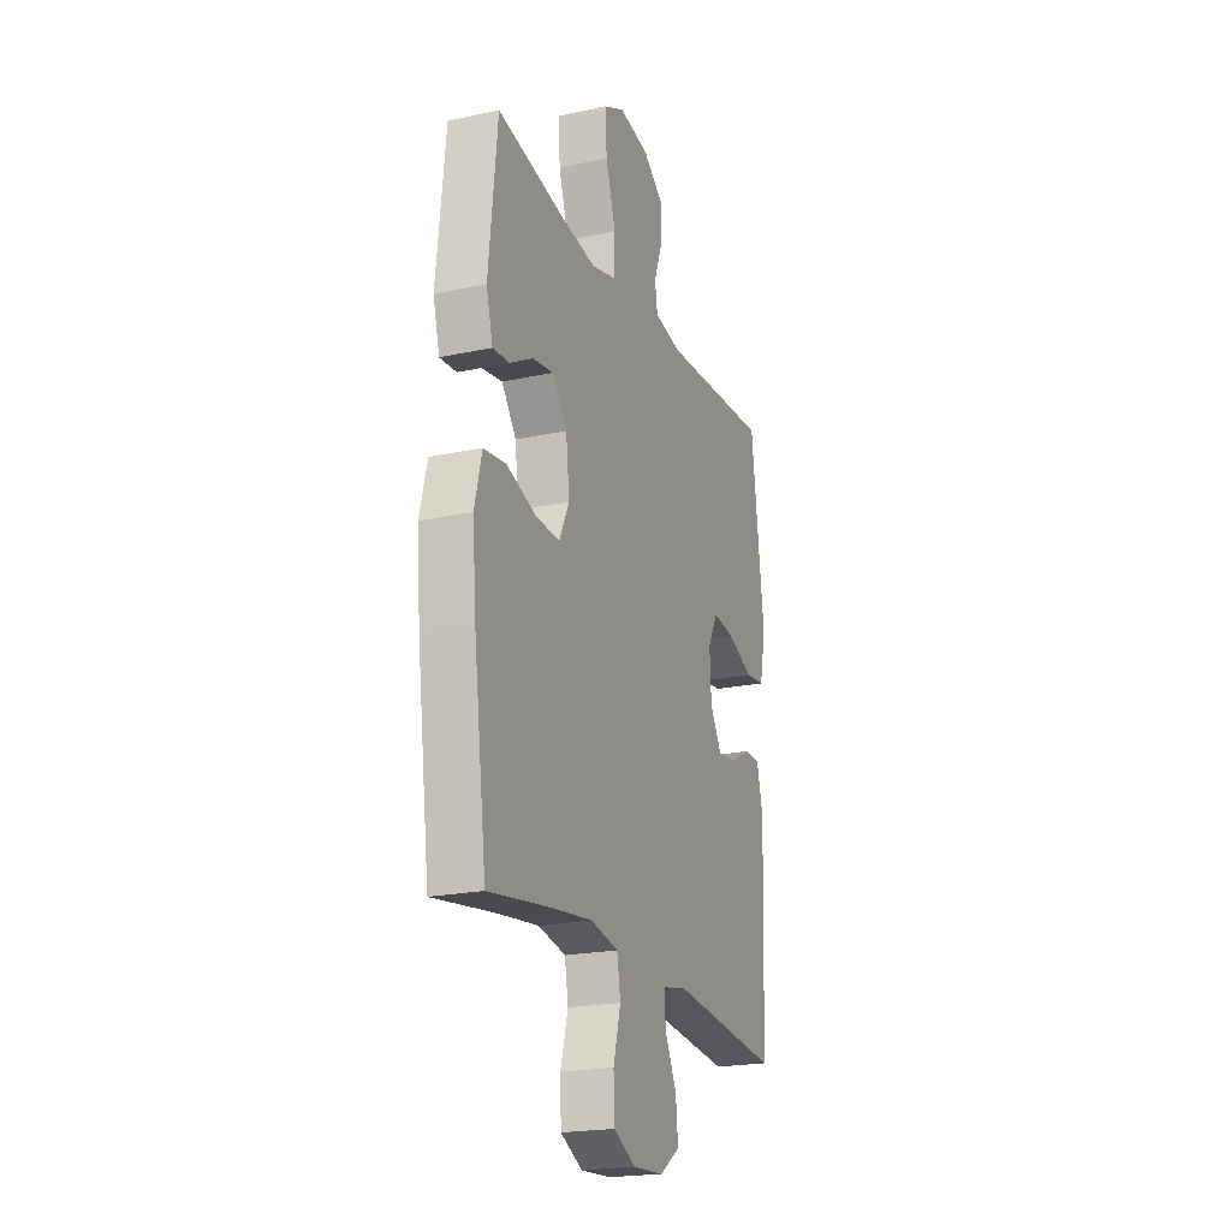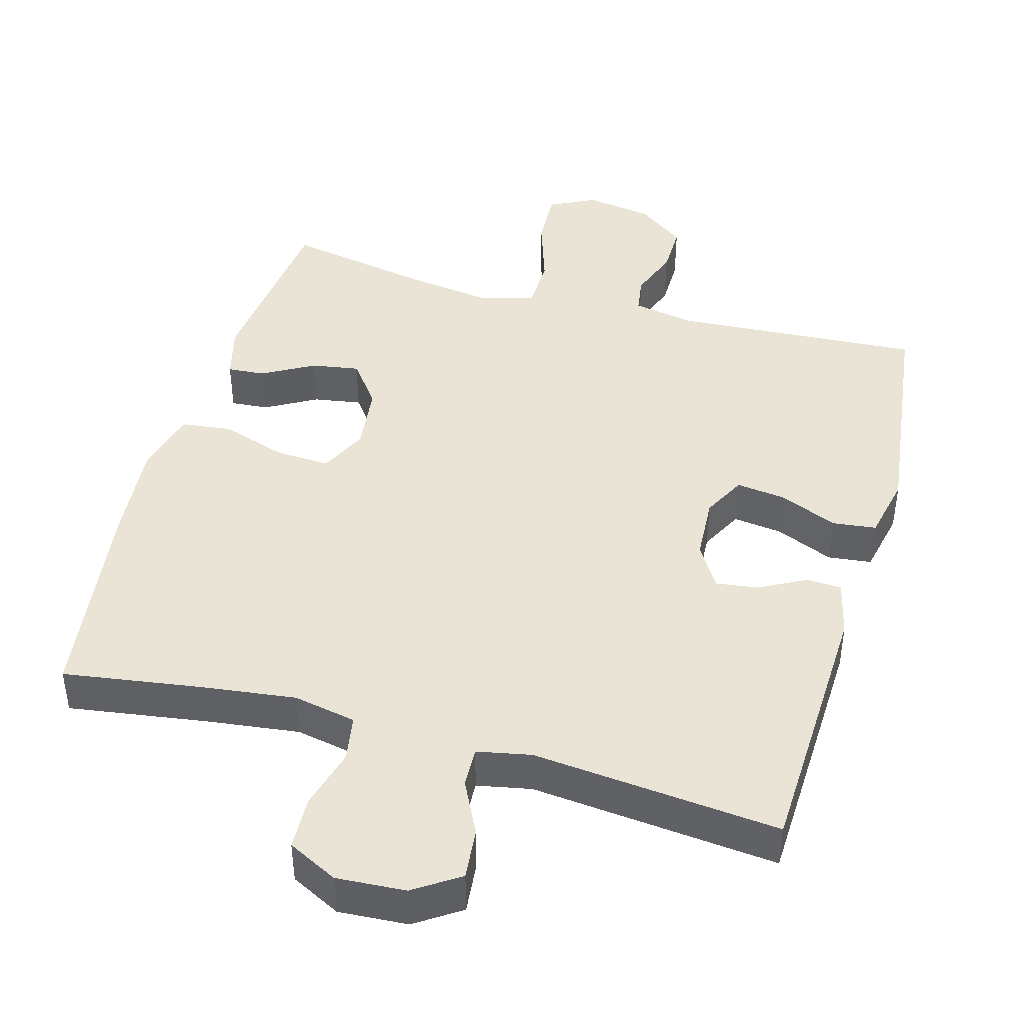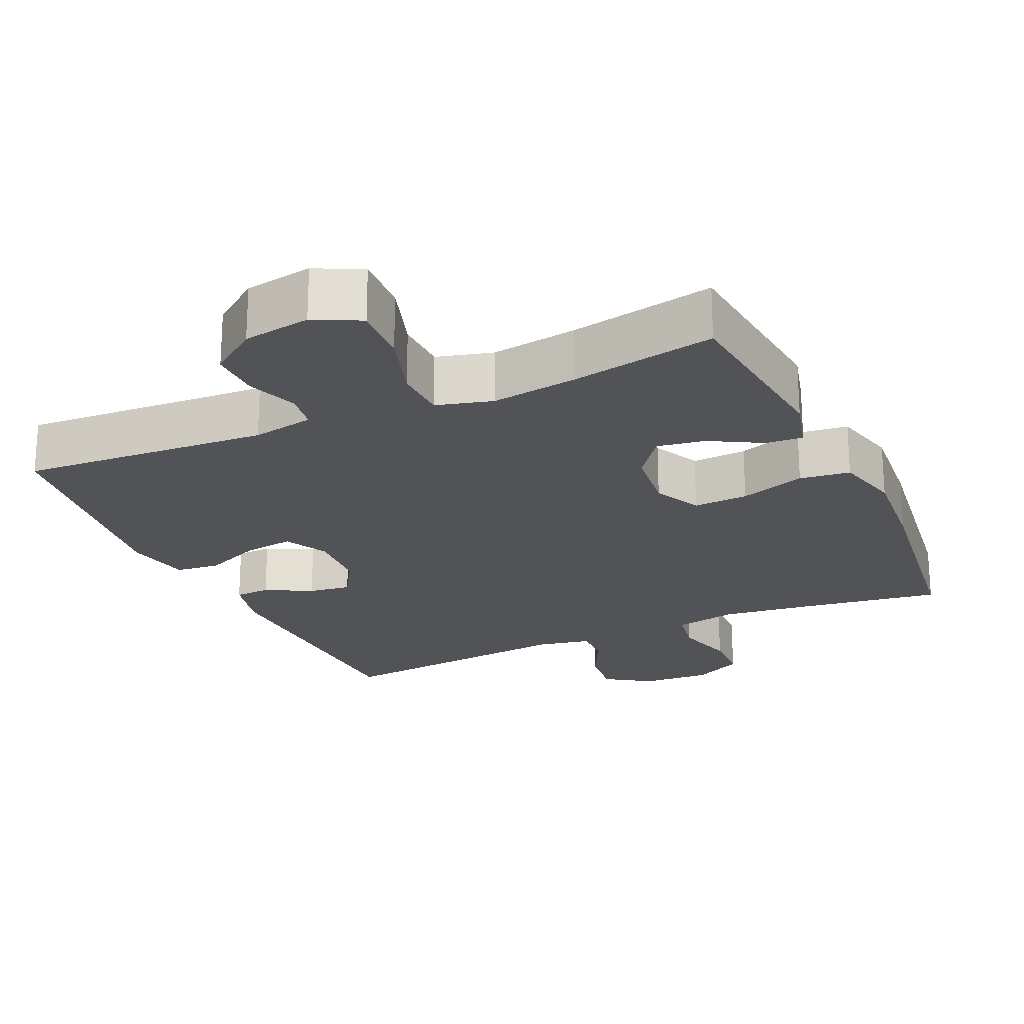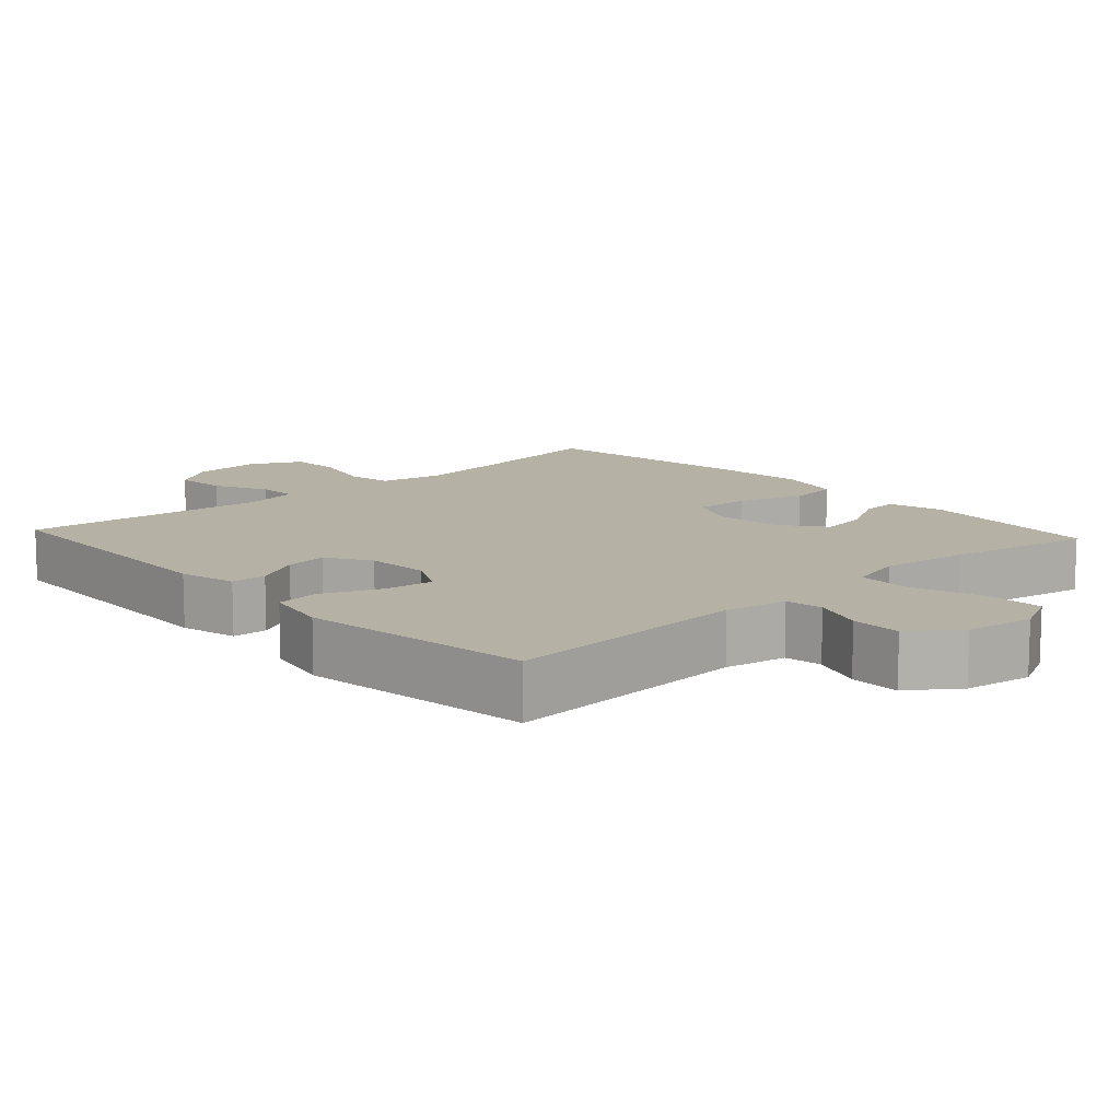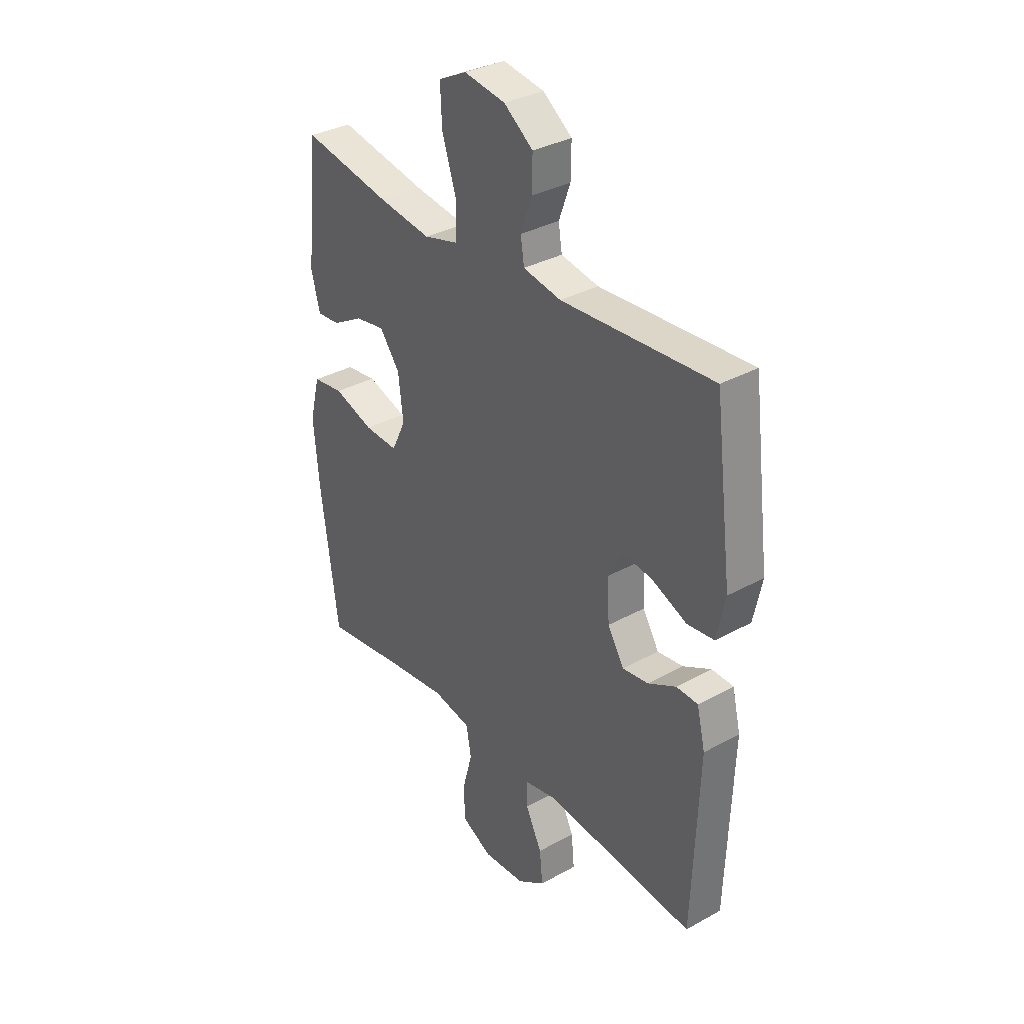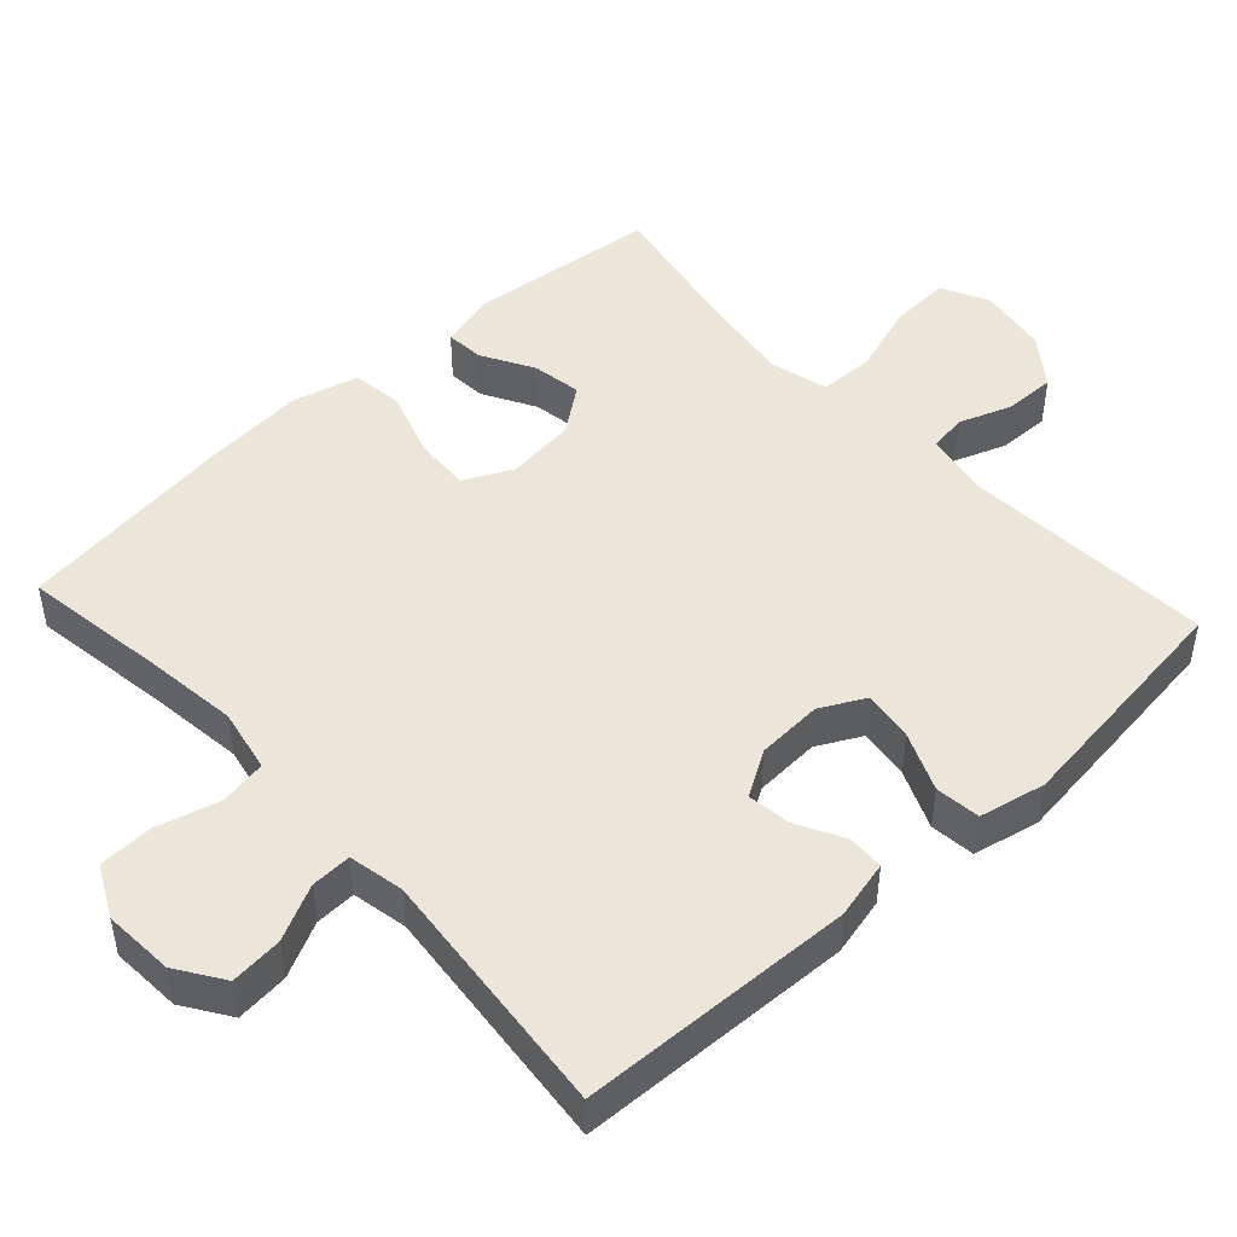
<metadata>
{"format":"obj","ext":"obj","renderer":"f3d","projection":"perspective","resolution":1024,"background":"white","views":[{"elev":-21.2,"azim":111.0,"up":"+Z"},{"elev":43.6,"azim":-164.3,"up":"+Y"},{"elev":-22.2,"azim":24.5,"up":"+Y"},{"elev":11.9,"azim":-42.6,"up":"+Y"},{"elev":33.8,"azim":-127.0,"up":"+Z"},{"elev":47.6,"azim":-132.5,"up":"+Y"}]}
</metadata>
<code>
v 0.5 0.07 -0.5
v 0.306 0.07 -0.471
v 0.178 0.07 -0.455
v 0.091 0.07 -0.472
v 0.08 0.07 -0.536
v 0.103 0.07 -0.621
v 0.1 0.07 -0.695
v 0.031 0.07 -0.73
v -0.065 0.07 -0.724
v -0.128 0.07 -0.682
v -0.121 0.07 -0.611
v -0.084 0.07 -0.536
v -0.082 0.07 -0.481
v -0.157 0.07 -0.466
v -0.5 0.07 -0.5
v -0.514 0.07 -0.127
v -0.495 0.07 -0.048
v -0.446 0.07 -0.046
v -0.382 0.07 -0.08
v -0.323 0.07 -0.088
v -0.286 0.07 -0.027
v -0.281 0.07 0.062
v -0.312 0.07 0.122
v -0.381 0.07 0.113
v -0.461 0.07 0.079
v -0.522 0.07 0.086
v -0.541 0.07 0.176
v -0.5 0.07 0.5
v -0.156 0.07 0.478
v -0.07 0.07 0.494
v -0.062 0.07 0.546
v -0.088 0.07 0.617
v -0.089 0.07 0.687
v -0.023 0.07 0.736
v 0.071 0.07 0.751
v 0.135 0.07 0.719
v 0.131 0.07 0.638
v 0.099 0.07 0.54
v 0.101 0.07 0.466
v 0.179 0.07 0.445
v 0.299 0.07 0.462
v 0.5 0.07 0.5
v 0.527 0.07 0.243
v 0.507 0.07 0.167
v 0.455 0.07 0.171
v 0.384 0.07 0.211
v 0.317 0.07 0.222
v 0.271 0.07 0.161
v 0.26 0.07 0.067
v 0.292 0.07 0.001
v 0.368 0.07 0.005
v 0.459 0.07 0.035
v 0.529 0.07 0.026
v 0.552 0.07 -0.065
v 0.54 0.07 -0.202
v 0.5 0 -0.5
v 0.306 0 -0.471
v 0.178 0 -0.455
v 0.091 0 -0.472
v 0.08 0 -0.536
v 0.103 0 -0.621
v 0.1 0 -0.695
v 0.031 0 -0.73
v -0.065 0 -0.724
v -0.128 0 -0.682
v -0.121 0 -0.611
v -0.084 0 -0.536
v -0.082 0 -0.481
v -0.157 0 -0.466
v -0.5 0 -0.5
v -0.514 0 -0.127
v -0.495 0 -0.048
v -0.446 0 -0.046
v -0.382 0 -0.08
v -0.323 0 -0.088
v -0.286 0 -0.027
v -0.281 0 0.062
v -0.312 0 0.122
v -0.381 0 0.113
v -0.461 0 0.079
v -0.522 0 0.086
v -0.541 0 0.176
v -0.5 0 0.5
v -0.156 0 0.478
v -0.07 0 0.494
v -0.062 0 0.546
v -0.088 0 0.617
v -0.089 0 0.687
v -0.023 0 0.736
v 0.071 0 0.751
v 0.135 0 0.719
v 0.131 0 0.638
v 0.099 0 0.54
v 0.101 0 0.466
v 0.179 0 0.445
v 0.299 0 0.462
v 0.5 0 0.5
v 0.527 0 0.243
v 0.507 0 0.167
v 0.455 0 0.171
v 0.384 0 0.211
v 0.317 0 0.222
v 0.271 0 0.161
v 0.26 0 0.067
v 0.292 0 0.001
v 0.368 0 0.005
v 0.459 0 0.035
v 0.529 0 0.026
v 0.552 0 -0.065
v 0.54 0 -0.202
f 55 1 2
f 54 55 2
f 53 54 2
f 52 53 2
f 51 52 2
f 50 51 2 3
f 49 50 3 4
f 48 49 4
f 44 45 46
f 43 44 46
f 42 43 46
f 41 42 46
f 40 41 46 47
f 39 40 47 48
f 36 37 38
f 35 36 38
f 34 35 38
f 33 34 38
f 32 33 38
f 31 32 38
f 30 31 38 39
f 39 48 4
f 30 39 4
f 29 30 4
f 27 28 29
f 26 27 29
f 25 26 29
f 24 25 29
f 17 18 19
f 16 17 19
f 15 16 19
f 14 15 19
f 13 14 19 20
f 10 11 12
f 9 10 12
f 8 9 12
f 7 8 12
f 6 7 12
f 5 6 12
f 5 12 13
f 13 20 21
f 5 13 21
f 4 5 21
f 23 24 29
f 22 23 29 4
f 4 21 22
f 57 56 110
f 57 110 109
f 57 109 108
f 57 108 107
f 57 107 106
f 58 57 106 105
f 59 58 105 104
f 59 104 103
f 101 100 99
f 101 99 98
f 101 98 97
f 101 97 96
f 102 101 96 95
f 103 102 95 94
f 93 92 91
f 93 91 90
f 93 90 89
f 93 89 88
f 93 88 87
f 93 87 86
f 94 93 86 85
f 59 103 94
f 59 94 85
f 59 85 84
f 84 83 82
f 84 82 81
f 84 81 80
f 84 80 79
f 74 73 72
f 74 72 71
f 74 71 70
f 74 70 69
f 75 74 69 68
f 67 66 65
f 67 65 64
f 67 64 63
f 67 63 62
f 67 62 61
f 67 61 60
f 68 67 60
f 76 75 68
f 76 68 60
f 76 60 59
f 84 79 78
f 59 84 78 77
f 77 76 59
f 1 56 57 2
f 2 57 58 3
f 3 58 59 4
f 4 59 60 5
f 5 60 61 6
f 6 61 62 7
f 7 62 63 8
f 8 63 64 9
f 9 64 65 10
f 10 65 66 11
f 11 66 67 12
f 12 67 68 13
f 13 68 69 14
f 14 69 70 15
f 15 70 71 16
f 16 71 72 17
f 17 72 73 18
f 18 73 74 19
f 19 74 75 20
f 20 75 76 21
f 21 76 77 22
f 22 77 78 23
f 23 78 79 24
f 24 79 80 25
f 25 80 81 26
f 26 81 82 27
f 27 82 83 28
f 28 83 84 29
f 29 84 85 30
f 30 85 86 31
f 31 86 87 32
f 32 87 88 33
f 33 88 89 34
f 34 89 90 35
f 35 90 91 36
f 36 91 92 37
f 37 92 93 38
f 38 93 94 39
f 39 94 95 40
f 40 95 96 41
f 41 96 97 42
f 42 97 98 43
f 43 98 99 44
f 44 99 100 45
f 45 100 101 46
f 46 101 102 47
f 47 102 103 48
f 48 103 104 49
f 49 104 105 50
f 50 105 106 51
f 51 106 107 52
f 52 107 108 53
f 53 108 109 54
f 54 109 110 55
f 55 110 56 1

</code>
